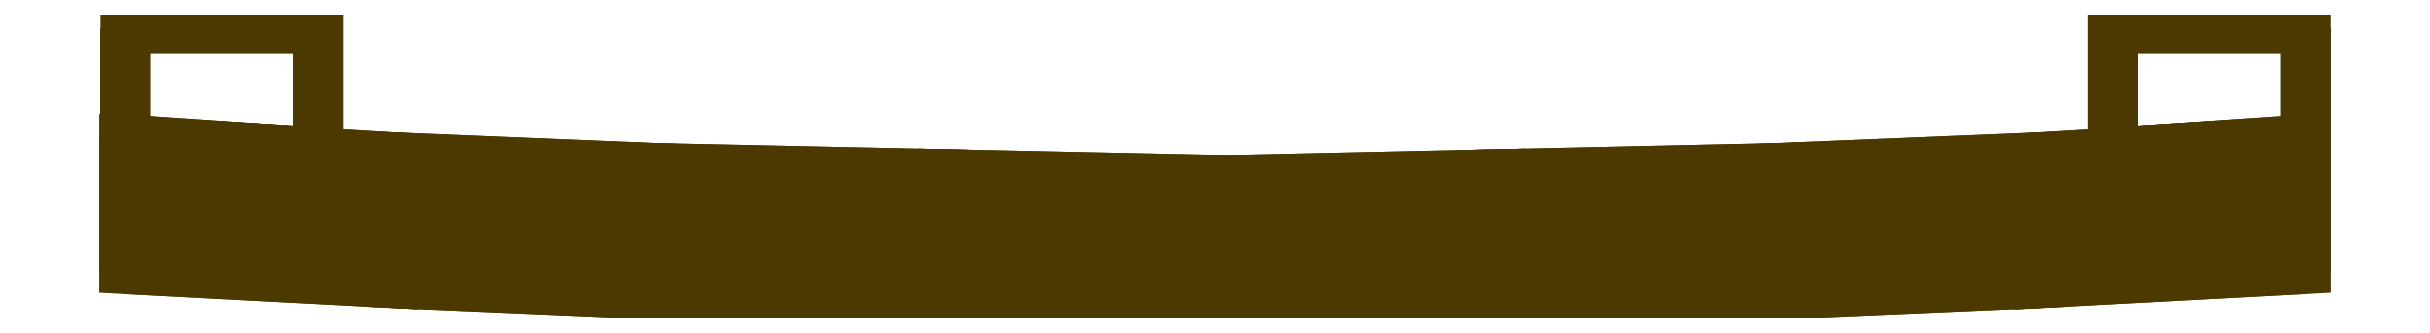
<metadata>
{"format":"dxf","ext":"dxf","renderer":"ezdxf+matplotlib","layout":"modelspace","background":"white","min_lineweight":24,"dpi":150}
</metadata>
<code>
0
SECTION
2
ENTITIES
0
POLYLINE
8
METAL
66
     1
10
0
20
0
30
0
70
    64
71
    80
72
    34
0
VERTEX
8
METAL
10
122.5
20
-12.63
30
7.779
70
   192
0
VERTEX
8
METAL
10
122.5
20
-12.63
30
7.779
70
   192
0
VERTEX
8
METAL
10
122.5
20
-12.63
30
7.779
70
   192
0
VERTEX
8
METAL
10
122.5
20
-18.38
30
7.78
70
   192
0
VERTEX
8
METAL
10
122.5
20
-18.38
30
7.78
70
   192
0
VERTEX
8
METAL
10
122.5
20
-18.38
30
7.78
70
   192
0
VERTEX
8
METAL
10
122.5
20
-23.5
30
-7.5
70
   192
0
VERTEX
8
METAL
10
122.5
20
-23.5
30
-7.5
70
   192
0
VERTEX
8
METAL
10
122.5
20
-23.5
30
-7.5
70
   192
0
VERTEX
8
METAL
10
122.5
20
-27.05
30
-5.108
70
   192
0
VERTEX
8
METAL
10
122.5
20
-27.05
30
-5.108
70
   192
0
VERTEX
8
METAL
10
122.5
20
-27.05
30
-5.108
70
   192
0
VERTEX
8
METAL
10
92.56
20
-14.48
30
7.779
70
   192
0
VERTEX
8
METAL
10
92.56
20
-14.48
30
7.779
70
   192
0
VERTEX
8
METAL
10
92.56
20
-20.06
30
7.78
70
   192
0
VERTEX
8
METAL
10
92.56
20
-20.06
30
7.78
70
   192
0
VERTEX
8
METAL
10
92.56
20
-25.35
30
-7.5
70
   192
0
VERTEX
8
METAL
10
92.56
20
-25.35
30
-7.5
70
   192
0
VERTEX
8
METAL
10
92.56
20
-28.68
30
-5.108
70
   192
0
VERTEX
8
METAL
10
92.56
20
-28.68
30
-5.108
70
   192
0
VERTEX
8
METAL
10
62.66
20
-15.73
30
7.779
70
   192
0
VERTEX
8
METAL
10
62.66
20
-15.73
30
7.779
70
   192
0
VERTEX
8
METAL
10
62.66
20
-30
30
-5.108
70
   192
0
VERTEX
8
METAL
10
62.66
20
-30
30
-5.108
70
   192
0
VERTEX
8
METAL
10
62.66
20
-21.28
30
7.78
70
   192
0
VERTEX
8
METAL
10
62.66
20
-21.28
30
7.78
70
   192
0
VERTEX
8
METAL
10
62.66
20
-26.54
30
-7.5
70
   192
0
VERTEX
8
METAL
10
62.66
20
-26.54
30
-7.5
70
   192
0
VERTEX
8
METAL
10
31.88
20
-16.42
30
7.779
70
   192
0
VERTEX
8
METAL
10
31.88
20
-16.42
30
7.779
70
   192
0
VERTEX
8
METAL
10
31.88
20
-30.52
30
-5.108
70
   192
0
VERTEX
8
METAL
10
31.88
20
-30.52
30
-5.108
70
   192
0
VERTEX
8
METAL
10
31.88
20
-21.65
30
7.78
70
   192
0
VERTEX
8
METAL
10
31.88
20
-21.65
30
7.78
70
   192
0
VERTEX
8
METAL
10
31.88
20
-27.07
30
-7.5
70
   192
0
VERTEX
8
METAL
10
31.88
20
-27.07
30
-7.5
70
   192
0
VERTEX
8
METAL
10
1.091
20
-17.11
30
7.779
70
   192
0
VERTEX
8
METAL
10
1.091
20
-17.11
30
7.779
70
   192
0
VERTEX
8
METAL
10
1.091
20
-22.03
30
7.78
70
   192
0
VERTEX
8
METAL
10
1.091
20
-22.03
30
7.78
70
   192
0
VERTEX
8
METAL
10
1.091
20
-27.61
30
-7.5
70
   192
0
VERTEX
8
METAL
10
1.091
20
-27.61
30
-7.5
70
   192
0
VERTEX
8
METAL
10
1.091
20
-31.03
30
-5.108
70
   192
0
VERTEX
8
METAL
10
1.091
20
-31.03
30
-5.108
70
   192
0
VERTEX
8
METAL
10
-30.85
20
-16.42
30
7.779
70
   192
0
VERTEX
8
METAL
10
-30.85
20
-16.42
30
7.779
70
   192
0
VERTEX
8
METAL
10
-30.85
20
-30.52
30
-5.108
70
   192
0
VERTEX
8
METAL
10
-30.85
20
-30.52
30
-5.108
70
   192
0
VERTEX
8
METAL
10
-30.85
20
-26.85
30
-7.5
70
   192
0
VERTEX
8
METAL
10
-30.85
20
-26.85
30
-7.5
70
   192
0
VERTEX
8
METAL
10
-30.85
20
-21.65
30
7.78
70
   192
0
VERTEX
8
METAL
10
-30.85
20
-21.65
30
7.78
70
   192
0
VERTEX
8
METAL
10
-62.8
20
-15.73
30
7.779
70
   192
0
VERTEX
8
METAL
10
-62.8
20
-15.73
30
7.779
70
   192
0
VERTEX
8
METAL
10
-62.8
20
-30
30
-5.108
70
   192
0
VERTEX
8
METAL
10
-62.8
20
-30
30
-5.108
70
   192
0
VERTEX
8
METAL
10
-62.8
20
-21.28
30
7.78
70
   192
0
VERTEX
8
METAL
10
-62.8
20
-21.28
30
7.78
70
   192
0
VERTEX
8
METAL
10
-62.8
20
-26.1
30
-7.5
70
   192
0
VERTEX
8
METAL
10
-62.8
20
-26.1
30
-7.5
70
   192
0
VERTEX
8
METAL
10
-92.7
20
-14.48
30
7.779
70
   192
0
VERTEX
8
METAL
10
-92.7
20
-14.48
30
7.779
70
   192
0
VERTEX
8
METAL
10
-92.7
20
-20.03
30
7.78
70
   192
0
VERTEX
8
METAL
10
-92.7
20
-20.03
30
7.78
70
   192
0
VERTEX
8
METAL
10
-92.7
20
-25.35
30
-7.5
70
   192
0
VERTEX
8
METAL
10
-92.7
20
-25.35
30
-7.5
70
   192
0
VERTEX
8
METAL
10
-92.7
20
-28.68
30
-5.108
70
   192
0
VERTEX
8
METAL
10
-92.7
20
-28.68
30
-5.108
70
   192
0
VERTEX
8
METAL
10
-123
20
-27.05
30
-5.108
70
   192
0
VERTEX
8
METAL
10
-123
20
-27.05
30
-5.108
70
   192
0
VERTEX
8
METAL
10
-123
20
-27.05
30
-5.108
70
   192
0
VERTEX
8
METAL
10
-123
20
-12.63
30
7.779
70
   192
0
VERTEX
8
METAL
10
-123
20
-12.63
30
7.779
70
   192
0
VERTEX
8
METAL
10
-123
20
-12.63
30
7.779
70
   192
0
VERTEX
8
METAL
10
-123
20
-18.38
30
7.78
70
   192
0
VERTEX
8
METAL
10
-123
20
-18.38
30
7.78
70
   192
0
VERTEX
8
METAL
10
-123
20
-18.38
30
7.78
70
   192
0
VERTEX
8
METAL
10
-123
20
-23.5
30
-7.5
70
   192
0
VERTEX
8
METAL
10
-123
20
-23.5
30
-7.5
70
   192
0
VERTEX
8
METAL
10
-123
20
-23.5
30
-7.5
70
   192
0
VERTEX
8
METAL
10
0
20
0
30
0
70
   128
71
    50
72
    47
73
    55
74
    60
0
VERTEX
8
METAL
10
0
20
0
30
0
70
   128
71
    57
72
    51
73
    46
74
    54
0
VERTEX
8
METAL
10
0
20
0
30
0
70
   128
71
    56
72
    48
73
    52
74
    58
0
VERTEX
8
METAL
10
0
20
0
30
0
70
   128
71
    10
72
     7
73
     1
74
     4
0
VERTEX
8
METAL
10
0
20
0
30
0
70
   128
71
    28
72
    36
73
    30
74
    22
0
VERTEX
8
METAL
10
0
20
0
30
0
70
   128
71
    80
72
    71
73
    77
74
    74
0
VERTEX
8
METAL
10
0
20
0
30
0
70
   128
71
     8
72
    12
73
    20
74
    17
0
VERTEX
8
METAL
10
0
20
0
30
0
70
   128
71
    17
72
    20
73
    24
74
    27
0
VERTEX
8
METAL
10
0
20
0
30
0
70
   128
71
    35
72
    32
73
    43
74
    42
0
VERTEX
8
METAL
10
0
20
0
30
0
70
   128
71
    69
72
    79
73
    66
74
    67
0
VERTEX
8
METAL
10
0
20
0
30
0
70
   128
71
    67
72
    66
73
    60
74
    55
0
VERTEX
8
METAL
10
0
20
0
30
0
70
   128
71
     6
72
     2
73
    13
74
    16
0
VERTEX
8
METAL
10
0
20
0
30
0
70
   128
71
    16
72
    13
73
    21
74
    26
0
VERTEX
8
METAL
10
0
20
0
30
0
70
   128
71
    34
72
    29
73
    38
74
    40
0
VERTEX
8
METAL
10
0
20
0
30
0
70
   128
71
    73
72
    75
73
    63
74
    62
0
VERTEX
8
METAL
10
0
20
0
30
0
70
   128
71
    62
72
    63
73
    57
74
    54
0
VERTEX
8
METAL
10
0
20
0
30
0
70
   128
71
    11
72
     5
73
    15
74
    19
0
VERTEX
8
METAL
10
0
20
0
30
0
70
   128
71
    19
72
    15
73
    25
74
    23
0
VERTEX
8
METAL
10
0
20
0
30
0
70
   128
71
    31
72
    33
73
    39
74
    44
0
VERTEX
8
METAL
10
0
20
0
30
0
70
   128
71
    76
72
    70
73
    68
74
    64
0
VERTEX
8
METAL
10
0
20
0
30
0
70
   128
71
    64
72
    68
73
    56
74
    58
0
VERTEX
8
METAL
10
0
20
0
30
0
70
   128
71
    78
72
    72
73
    61
74
    65
0
VERTEX
8
METAL
10
0
20
0
30
0
70
   128
71
    65
72
    61
73
    53
74
    59
0
VERTEX
8
METAL
10
0
20
0
30
0
70
   128
71
    49
72
    45
73
    37
74
    41
0
VERTEX
8
METAL
10
0
20
0
30
0
70
   128
71
     3
72
     9
73
    18
74
    14
0
VERTEX
8
METAL
10
0
20
0
30
0
70
   128
71
    14
72
    18
73
    28
74
    22
0
VERTEX
8
METAL
10
0
20
0
30
0
70
   128
71
    42
72
    43
73
    47
74
    50
0
VERTEX
8
METAL
10
0
20
0
30
0
70
   128
71
    51
72
    40
73
    38
74
    46
0
VERTEX
8
METAL
10
0
20
0
30
0
70
   128
71
    48
72
    44
73
    39
74
    52
0
VERTEX
8
METAL
10
0
20
0
30
0
70
   128
71
    36
72
    41
73
    37
74
    30
0
VERTEX
8
METAL
10
0
20
0
30
0
70
   128
71
    27
72
    24
73
    32
74
    35
0
VERTEX
8
METAL
10
0
20
0
30
0
70
   128
71
    26
72
    21
73
    29
74
    34
0
VERTEX
8
METAL
10
0
20
0
30
0
70
   128
71
    23
72
    25
73
    33
74
    31
0
VERTEX
8
METAL
10
0
20
0
30
0
70
   128
71
    59
72
    53
73
    45
74
    49
0
SEQEND
8
METAL
0
POLYLINE
8
METAL
66
     1
10
0
20
0
30
0
70
    64
71
    48
72
    12
0
VERTEX
8
METAL
10
-122.9
20
-17.53
30
0.8723
70
   192
0
VERTEX
8
METAL
10
-122.9
20
-12.52
30
7.786
70
   192
0
VERTEX
8
METAL
10
-122.9
20
-7.629e-06
30
7.786
70
   192
0
VERTEX
8
METAL
10
-122.9
20
-7.629e-06
30
-6.227
70
   192
0
VERTEX
8
METAL
10
-101.2
20
-19.01
30
0.8723
70
   192
0
VERTEX
8
METAL
10
-101.2
20
-7.629e-06
30
-6.227
70
   192
0
VERTEX
8
METAL
10
-101.2
20
-7.629e-06
30
7.786
70
   192
0
VERTEX
8
METAL
10
-101.2
20
-14.01
30
7.786
70
   192
0
VERTEX
8
METAL
10
-122.9
20
-17.53
30
0.8723
70
   192
0
VERTEX
8
METAL
10
-122.9
20
-7.629e-06
30
-6.227
70
   192
0
VERTEX
8
METAL
10
-101.2
20
-7.629e-06
30
-6.227
70
   192
0
VERTEX
8
METAL
10
-101.2
20
-19.01
30
0.8723
70
   192
0
VERTEX
8
METAL
10
-122.9
20
-7.629e-06
30
-6.227
70
   192
0
VERTEX
8
METAL
10
-122.9
20
-7.629e-06
30
7.786
70
   192
0
VERTEX
8
METAL
10
-101.2
20
-7.629e-06
30
7.786
70
   192
0
VERTEX
8
METAL
10
-101.2
20
-7.629e-06
30
-6.227
70
   192
0
VERTEX
8
METAL
10
-122.9
20
-7.629e-06
30
7.786
70
   192
0
VERTEX
8
METAL
10
-122.9
20
-12.52
30
7.786
70
   192
0
VERTEX
8
METAL
10
-101.2
20
-14.01
30
7.786
70
   192
0
VERTEX
8
METAL
10
-101.2
20
-7.629e-06
30
7.786
70
   192
0
VERTEX
8
METAL
10
-122.9
20
-12.52
30
7.786
70
   192
0
VERTEX
8
METAL
10
-122.9
20
-17.53
30
0.8723
70
   192
0
VERTEX
8
METAL
10
-101.2
20
-19.01
30
0.8723
70
   192
0
VERTEX
8
METAL
10
-101.2
20
-14.01
30
7.786
70
   192
0
VERTEX
8
METAL
10
122.4
20
-17.53
30
0.8722
70
   192
0
VERTEX
8
METAL
10
122.4
20
0
30
-6.227
70
   192
0
VERTEX
8
METAL
10
122.4
20
0
30
7.786
70
   192
0
VERTEX
8
METAL
10
122.4
20
-12.52
30
7.786
70
   192
0
VERTEX
8
METAL
10
100.8
20
-19.01
30
0.8722
70
   192
0
VERTEX
8
METAL
10
100.8
20
-14.01
30
7.786
70
   192
0
VERTEX
8
METAL
10
100.8
20
0
30
7.786
70
   192
0
VERTEX
8
METAL
10
100.8
20
0
30
-6.227
70
   192
0
VERTEX
8
METAL
10
122.4
20
-17.53
30
0.8722
70
   192
0
VERTEX
8
METAL
10
100.8
20
-19.01
30
0.8722
70
   192
0
VERTEX
8
METAL
10
100.8
20
0
30
-6.227
70
   192
0
VERTEX
8
METAL
10
122.4
20
0
30
-6.227
70
   192
0
VERTEX
8
METAL
10
122.4
20
0
30
-6.227
70
   192
0
VERTEX
8
METAL
10
100.8
20
0
30
-6.227
70
   192
0
VERTEX
8
METAL
10
100.8
20
0
30
7.786
70
   192
0
VERTEX
8
METAL
10
122.4
20
0
30
7.786
70
   192
0
VERTEX
8
METAL
10
122.4
20
0
30
7.786
70
   192
0
VERTEX
8
METAL
10
100.8
20
0
30
7.786
70
   192
0
VERTEX
8
METAL
10
100.8
20
-14.01
30
7.786
70
   192
0
VERTEX
8
METAL
10
122.4
20
-12.52
30
7.786
70
   192
0
VERTEX
8
METAL
10
122.4
20
-12.52
30
7.786
70
   192
0
VERTEX
8
METAL
10
100.8
20
-14.01
30
7.786
70
   192
0
VERTEX
8
METAL
10
100.8
20
-19.01
30
0.8722
70
   192
0
VERTEX
8
METAL
10
122.4
20
-17.53
30
0.8722
70
   192
0
VERTEX
8
METAL
10
0
20
0
30
0
70
   128
71
     1
72
     2
73
     3
74
     4
0
VERTEX
8
METAL
10
0
20
0
30
0
70
   128
71
     5
72
     6
73
     7
74
     8
0
VERTEX
8
METAL
10
0
20
0
30
0
70
   128
71
     9
72
    10
73
    11
74
    12
0
VERTEX
8
METAL
10
0
20
0
30
0
70
   128
71
    13
72
    14
73
    15
74
    16
0
VERTEX
8
METAL
10
0
20
0
30
0
70
   128
71
    17
72
    18
73
    19
74
    20
0
VERTEX
8
METAL
10
0
20
0
30
0
70
   128
71
    21
72
    22
73
    23
74
    24
0
VERTEX
8
METAL
10
0
20
0
30
0
70
   128
71
    25
72
    26
73
    27
74
    28
0
VERTEX
8
METAL
10
0
20
0
30
0
70
   128
71
    29
72
    30
73
    31
74
    32
0
VERTEX
8
METAL
10
0
20
0
30
0
70
   128
71
    33
72
    34
73
    35
74
    36
0
VERTEX
8
METAL
10
0
20
0
30
0
70
   128
71
    37
72
    38
73
    39
74
    40
0
VERTEX
8
METAL
10
0
20
0
30
0
70
   128
71
    41
72
    42
73
    43
74
    44
0
VERTEX
8
METAL
10
0
20
0
30
0
70
   128
71
    45
72
    46
73
    47
74
    48
0
SEQEND
8
METAL
0
ENDSEC
0
EOF

</code>
